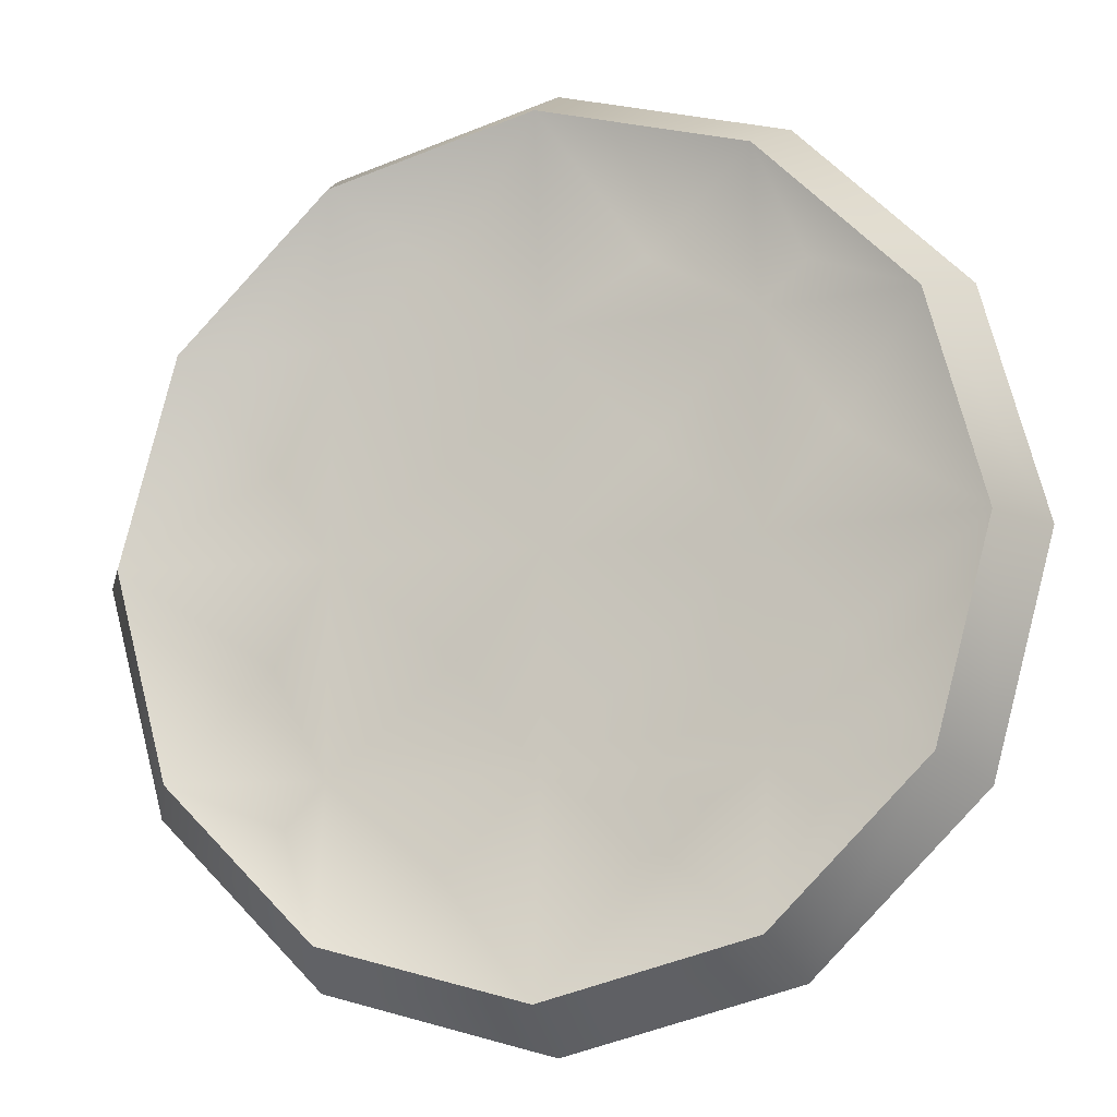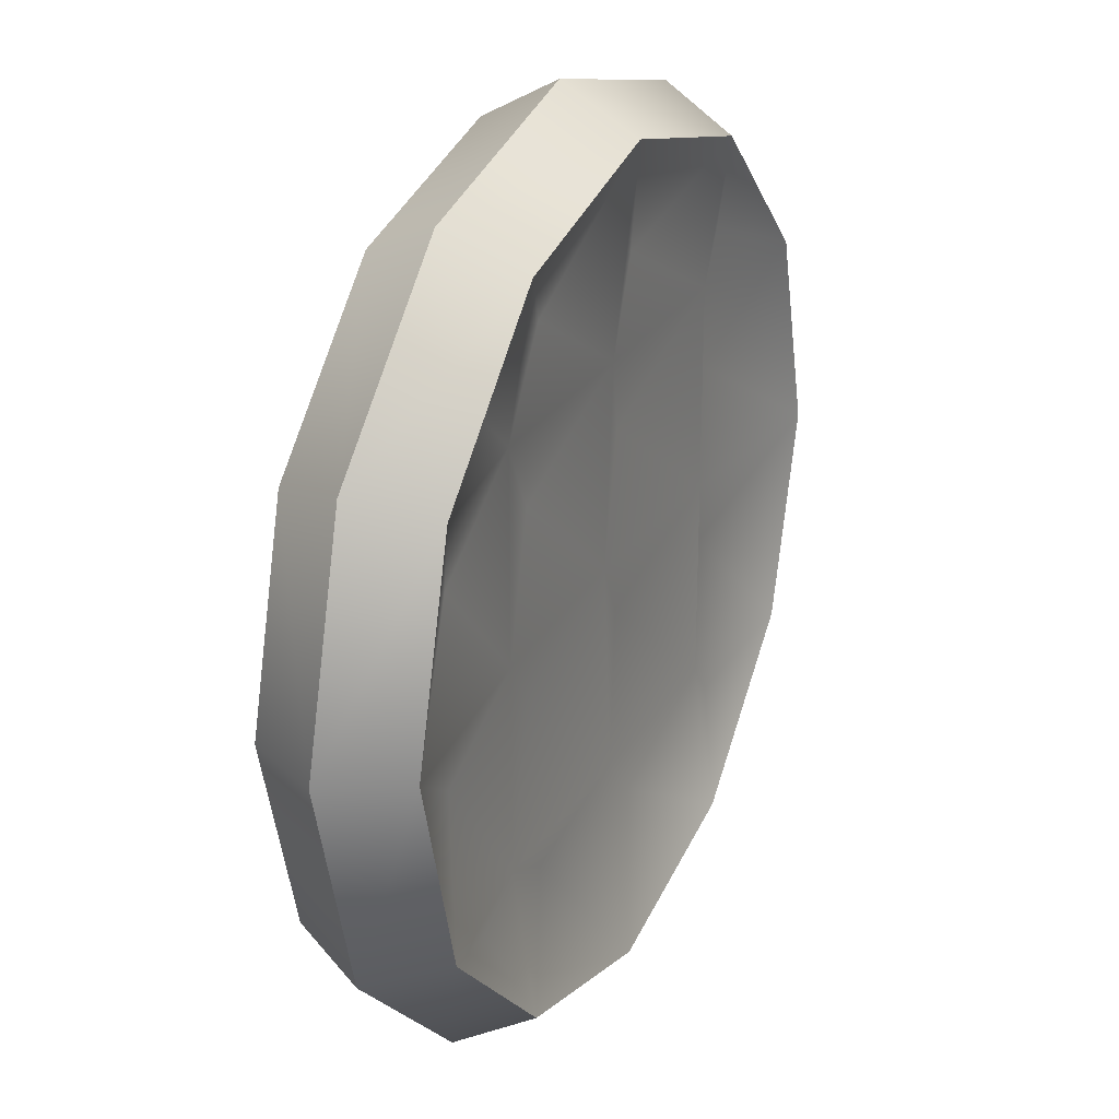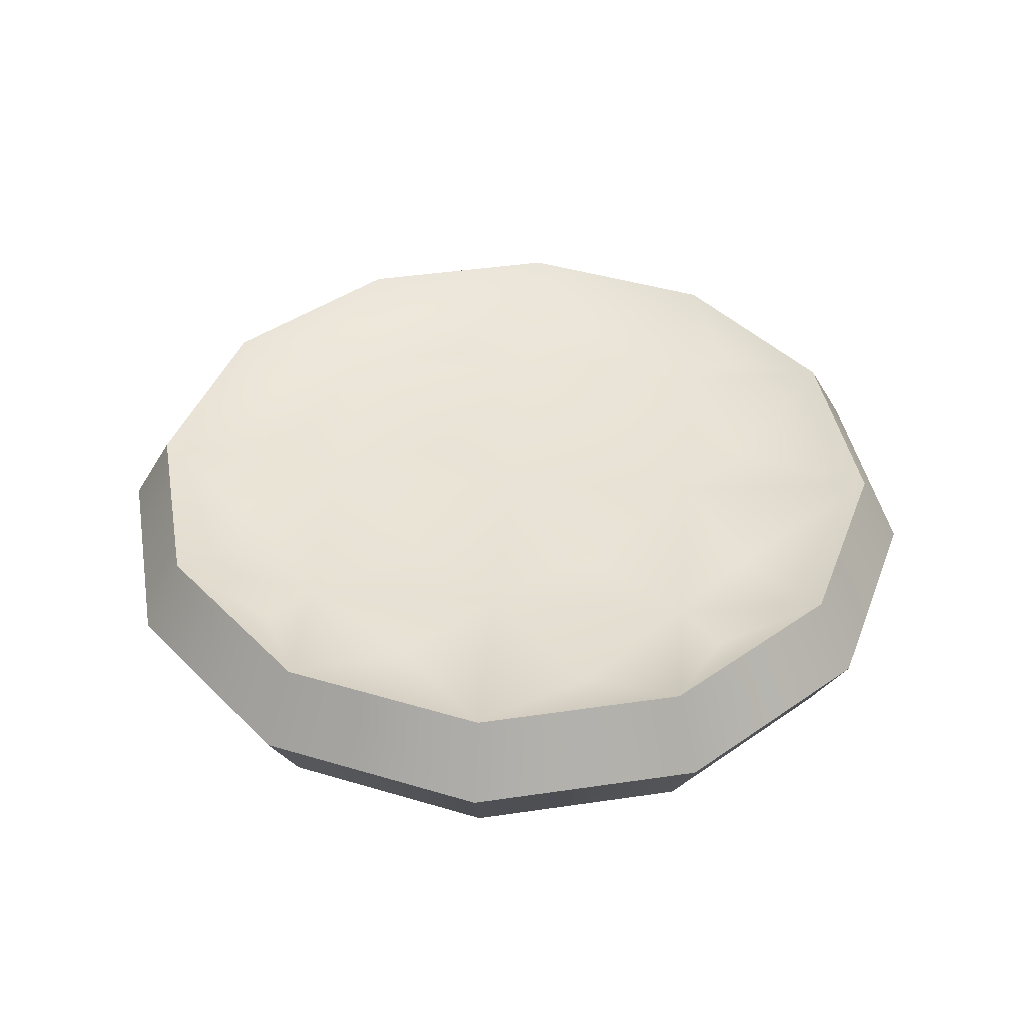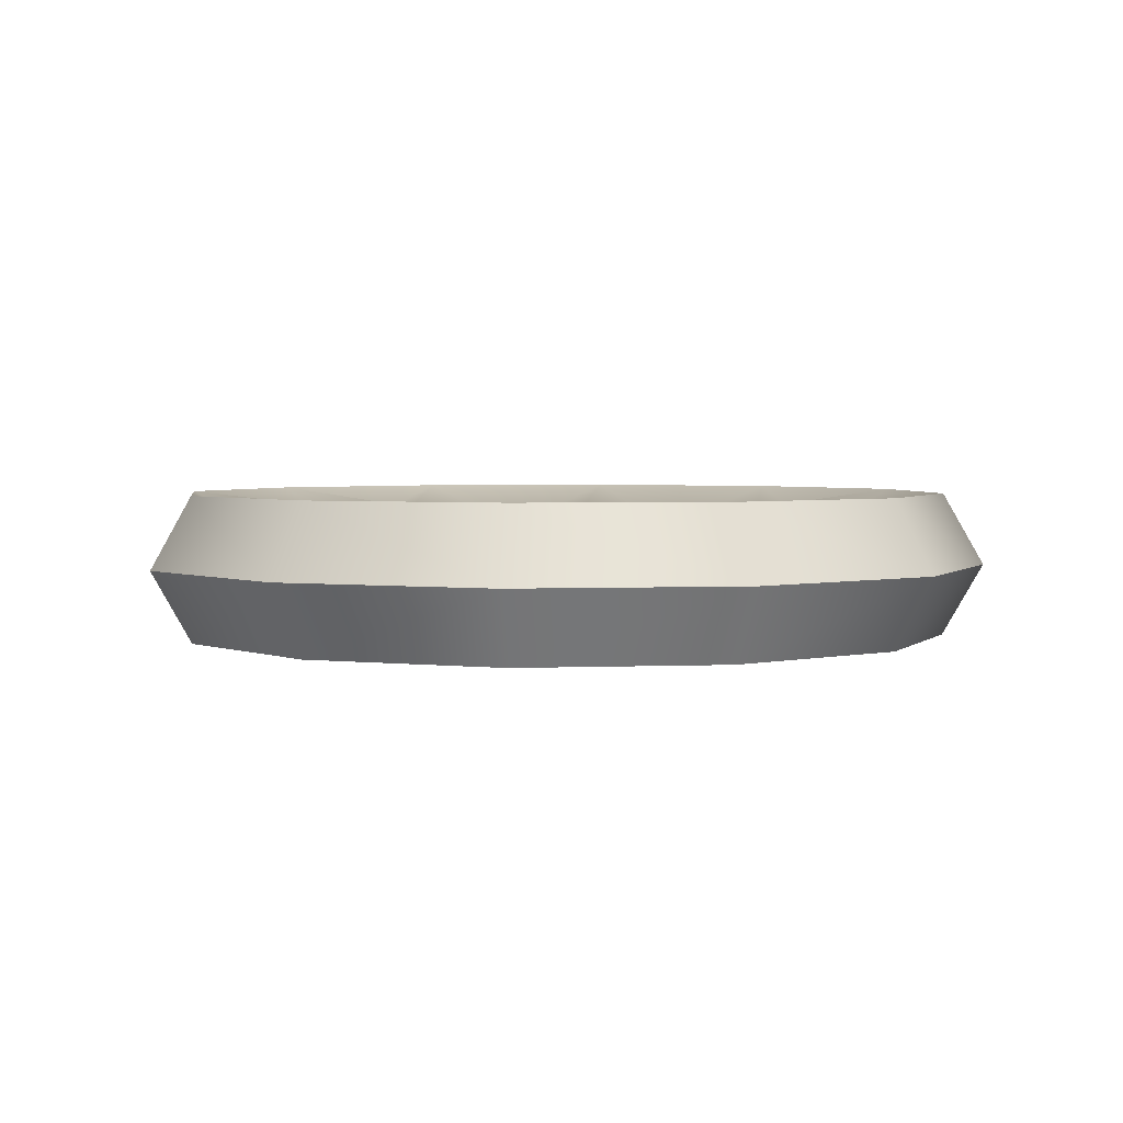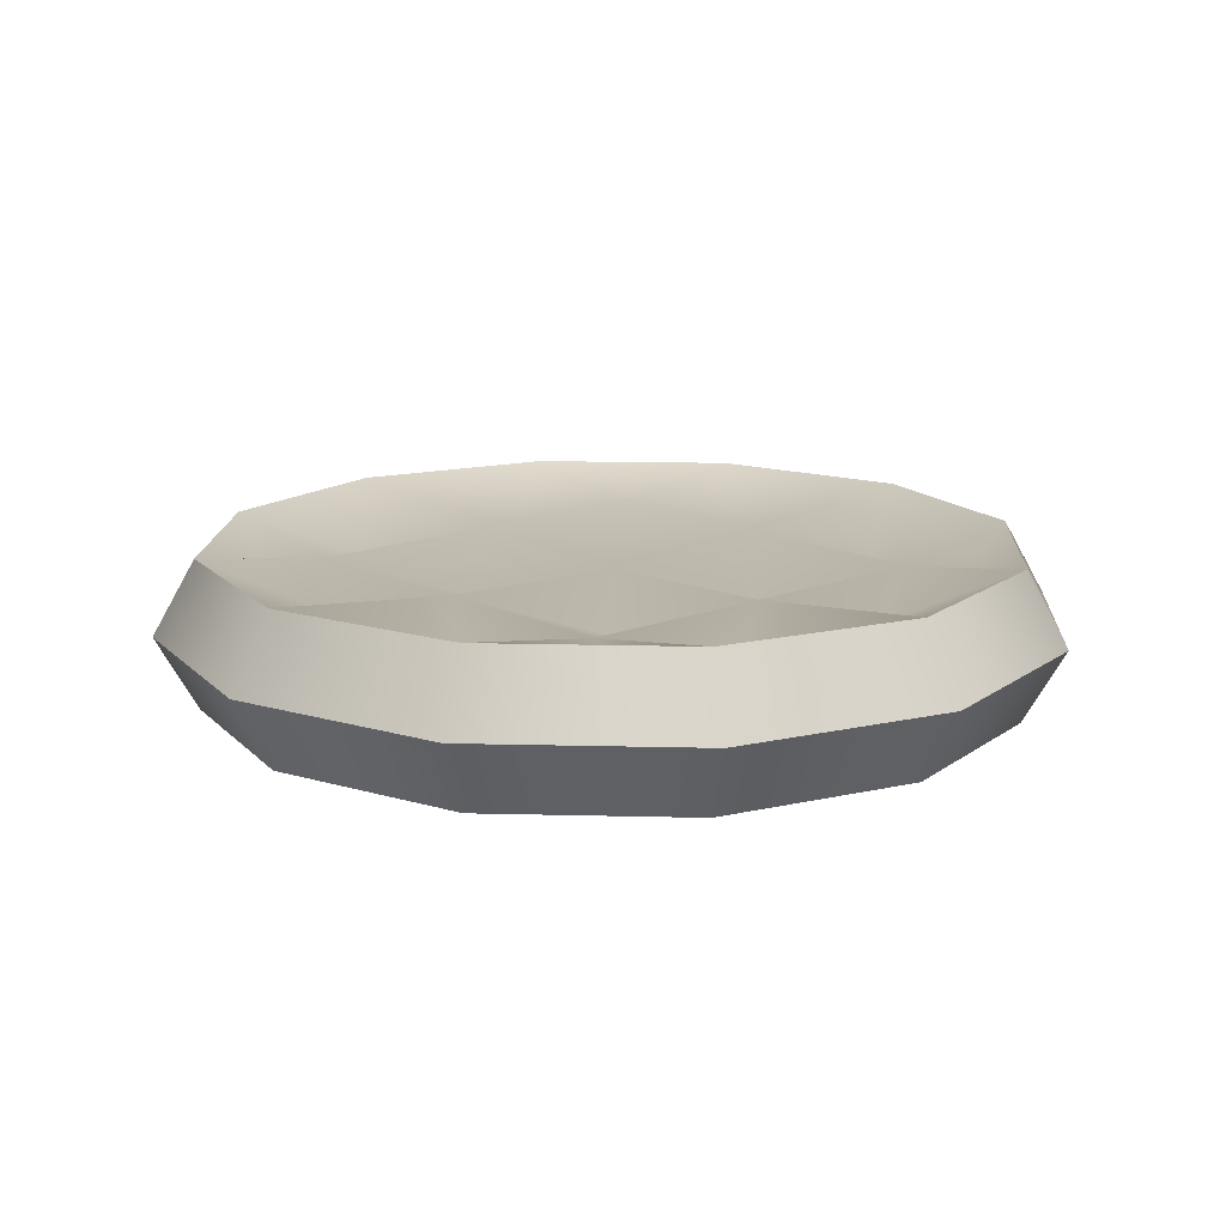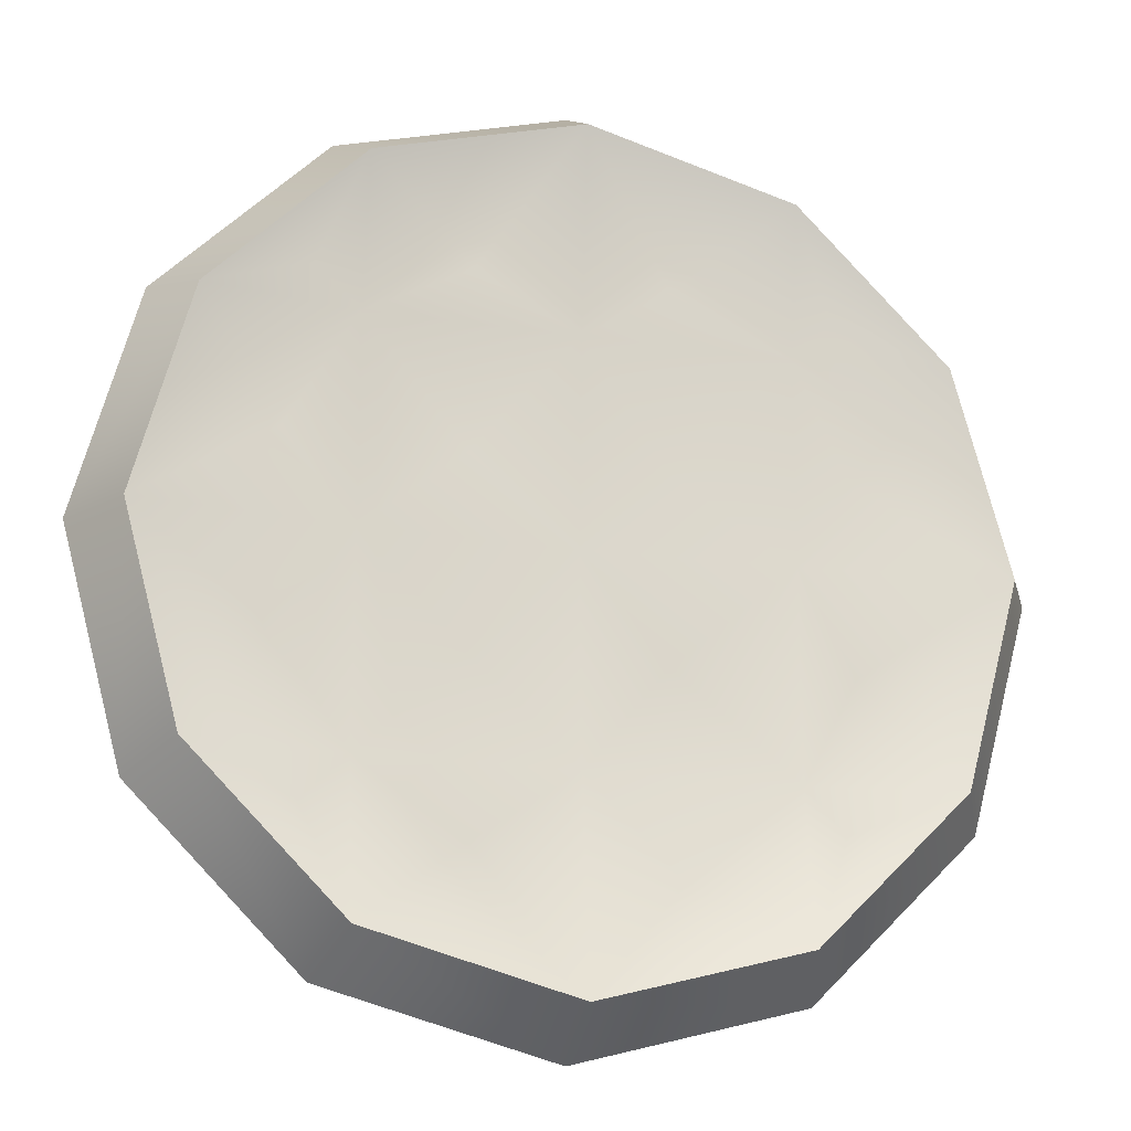
<metadata>
{"format":"obj","ext":"obj","renderer":"f3d","projection":"perspective","resolution":1024,"background":"white","views":[{"elev":-12.8,"azim":17.4,"up":"+Z"},{"elev":26.3,"azim":115.7,"up":"+Z"},{"elev":41.8,"azim":-175.1,"up":"+Y"},{"elev":3.1,"azim":-83.1,"up":"+Y"},{"elev":14.6,"azim":-41.8,"up":"+Y"},{"elev":-18.9,"azim":163.8,"up":"+Z"}]}
</metadata>
<code>
o icecream_waffle_Cylinder.339
v 0 0.05 -0.2717
v 0.1359 0.05 -0.2353
v 0.2353 0.05 -0.1359
v 0.2717 0.05 0
v 0.2353 0.05 0.1359
v 0.1359 0.05 0.2353
v -0 0.05 0.2717
v -0.1359 0.05 0.2353
v -0.2353 0.05 0.1359
v -0.2717 0.05 -0
v -0.2353 0.05 -0.1359
v -0.1359 0.05 -0.2353
v -0.1359 0.03483 0
v -0 0.03024 0
v 0.1359 0.03483 0
v -0.1359 0.03483 0.1359
v -0 0.03483 0.1359
v 0.1359 0.03483 0.1359
v -0.1359 0.03483 -0.1359
v -0 0.03483 -0.1359
v 0.1359 0.03483 -0.1359
v 0.2598 0 -0.15
v 0.3 0 0
v -0.2598 0 -0.15
v -0.15 0 -0.2598
v 0.15 0 -0.2598
v -0.3 0 -0
v -0.2598 0 0.15
v -0.15 0 0.2598
v -0 0 0.3
v 0.15 0 0.2598
v 0.2598 0 0.15
v 0 0 -0.3
v -0.1789 0.01722 -0.06168
v -0.1639 0.03067 0.1653
v -0.06233 0.009208 -0.06168
v -0.06234 0.01722 0.1802
v 0.06303 0.009208 -0.06168
v 0.06303 0.01722 0.1802
v 0.1796 0.01722 -0.06168
v 0.1646 0.03067 0.1653
v 0.06303 0.009208 0.06368
v -0.06233 0.009208 0.06368
v -0.1789 0.01722 0.06368
v 0.1796 0.01722 0.06368
v 0.06303 0.01722 -0.1783
v -0.06793 0.01736 -0.1942
v -0.1639 0.03067 -0.1633
v 0.1646 0.03067 -0.1633
v 0 -0.05 -0.2717
v 0.1359 -0.05 -0.2353
v 0.2353 -0.05 -0.1359
v 0.2717 -0.05 0
v 0.2353 -0.05 0.1359
v 0.1359 -0.05 0.2353
v -0 -0.05 0.2717
v -0.1359 -0.05 0.2353
v -0.2353 -0.05 0.1359
v -0.2717 -0.05 -0
v -0.2353 -0.05 -0.1359
v -0.1359 -0.05 -0.2353
v -0.1359 -0.03483 0
v -0 -0.03024 0
v 0.1359 -0.03483 0
v -0.1359 -0.03483 0.1359
v -0 -0.03483 0.1359
v 0.1359 -0.03483 0.1359
v -0.1359 -0.03483 -0.1359
v -0 -0.03483 -0.1359
v 0.1359 -0.03483 -0.1359
v -0.1789 -0.01722 -0.06168
v -0.1639 -0.03067 0.1653
v -0.06233 -0.009208 -0.06168
v -0.06234 -0.01722 0.1802
v 0.06303 -0.009208 -0.06168
v 0.06303 -0.01722 0.1802
v 0.1796 -0.01722 -0.06168
v 0.1646 -0.03067 0.1653
v 0.06303 -0.009208 0.06368
v -0.06233 -0.009208 0.06368
v -0.1789 -0.01722 0.06368
v 0.1796 -0.01722 0.06368
v 0.06303 -0.01722 -0.1783
v -0.06793 -0.01736 -0.1942
v -0.1639 -0.03067 -0.1633
v 0.1646 -0.03067 -0.1633
f 2 26 33 1
f 1 33 25 12
f 5 32 23 4
f 6 31 32 5
f 7 30 31 6
f 8 29 30 7
f 9 28 29 8
f 10 27 28 9
f 11 24 27 10
f 3 22 26 2
f 12 25 24 11
f 4 23 22 3
f 11 10 34
f 10 13 34
f 13 19 34
f 19 11 34
f 9 8 35
f 8 16 35
f 16 9 35
f 19 13 36
f 13 14 36
f 14 20 36
f 20 19 36
f 16 8 37
f 8 7 37
f 7 17 37
f 17 16 37
f 20 14 38
f 14 15 38
f 15 21 38
f 21 20 38
f 17 7 39
f 7 6 39
f 6 18 39
f 18 17 39
f 21 15 40
f 15 4 40
f 4 3 40
f 3 21 40
f 18 6 41
f 6 5 41
f 5 18 41
f 14 17 42
f 17 18 42
f 18 15 42
f 15 14 42
f 13 16 43
f 16 17 43
f 17 14 43
f 14 13 43
f 10 9 44
f 9 16 44
f 16 13 44
f 13 10 44
f 15 18 45
f 18 5 45
f 5 4 45
f 4 15 45
f 1 20 46
f 20 21 46
f 21 2 46
f 2 1 46
f 12 19 47
f 19 20 47
f 20 1 47
f 1 12 47
f 12 11 48
f 11 19 48
f 19 12 48
f 2 21 49
f 21 3 49
f 3 2 49
f 51 50 33 26
f 50 61 25 33
f 54 53 23 32
f 55 54 32 31
f 56 55 31 30
f 57 56 30 29
f 58 57 29 28
f 59 58 28 27
f 60 59 27 24
f 52 51 26 22
f 61 60 24 25
f 53 52 22 23
f 60 71 59
f 59 71 62
f 62 71 68
f 68 71 60
f 58 72 57
f 57 72 65
f 65 72 58
f 68 73 62
f 62 73 63
f 63 73 69
f 69 73 68
f 65 74 57
f 57 74 56
f 56 74 66
f 66 74 65
f 69 75 63
f 63 75 64
f 64 75 70
f 70 75 69
f 66 76 56
f 56 76 55
f 55 76 67
f 67 76 66
f 70 77 64
f 64 77 53
f 53 77 52
f 52 77 70
f 67 78 55
f 55 78 54
f 54 78 67
f 63 79 66
f 66 79 67
f 67 79 64
f 64 79 63
f 62 80 65
f 65 80 66
f 66 80 63
f 63 80 62
f 59 81 58
f 58 81 65
f 65 81 62
f 62 81 59
f 64 82 67
f 67 82 54
f 54 82 53
f 53 82 64
f 50 83 69
f 69 83 70
f 70 83 51
f 51 83 50
f 61 84 68
f 68 84 69
f 69 84 50
f 50 84 61
f 61 85 60
f 60 85 68
f 68 85 61
f 51 86 70
f 70 86 52
f 52 86 51

</code>
